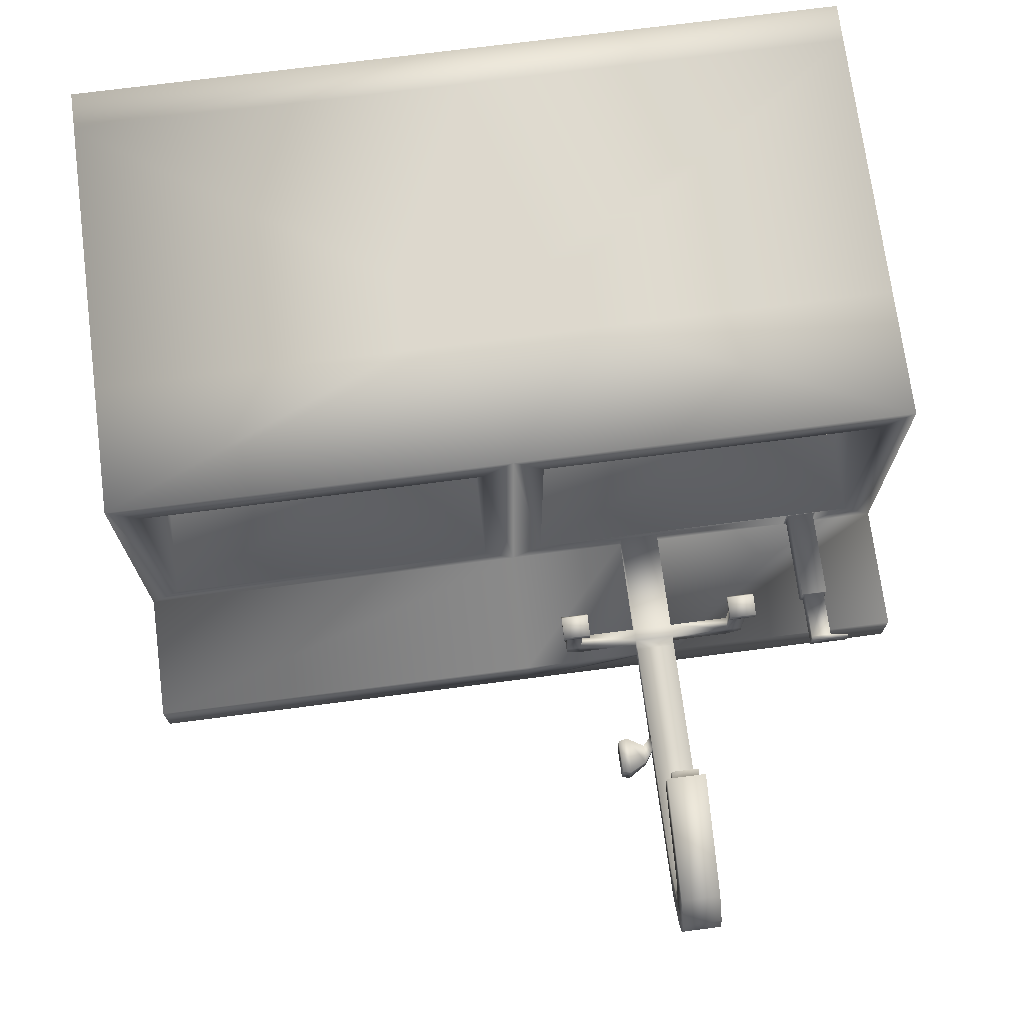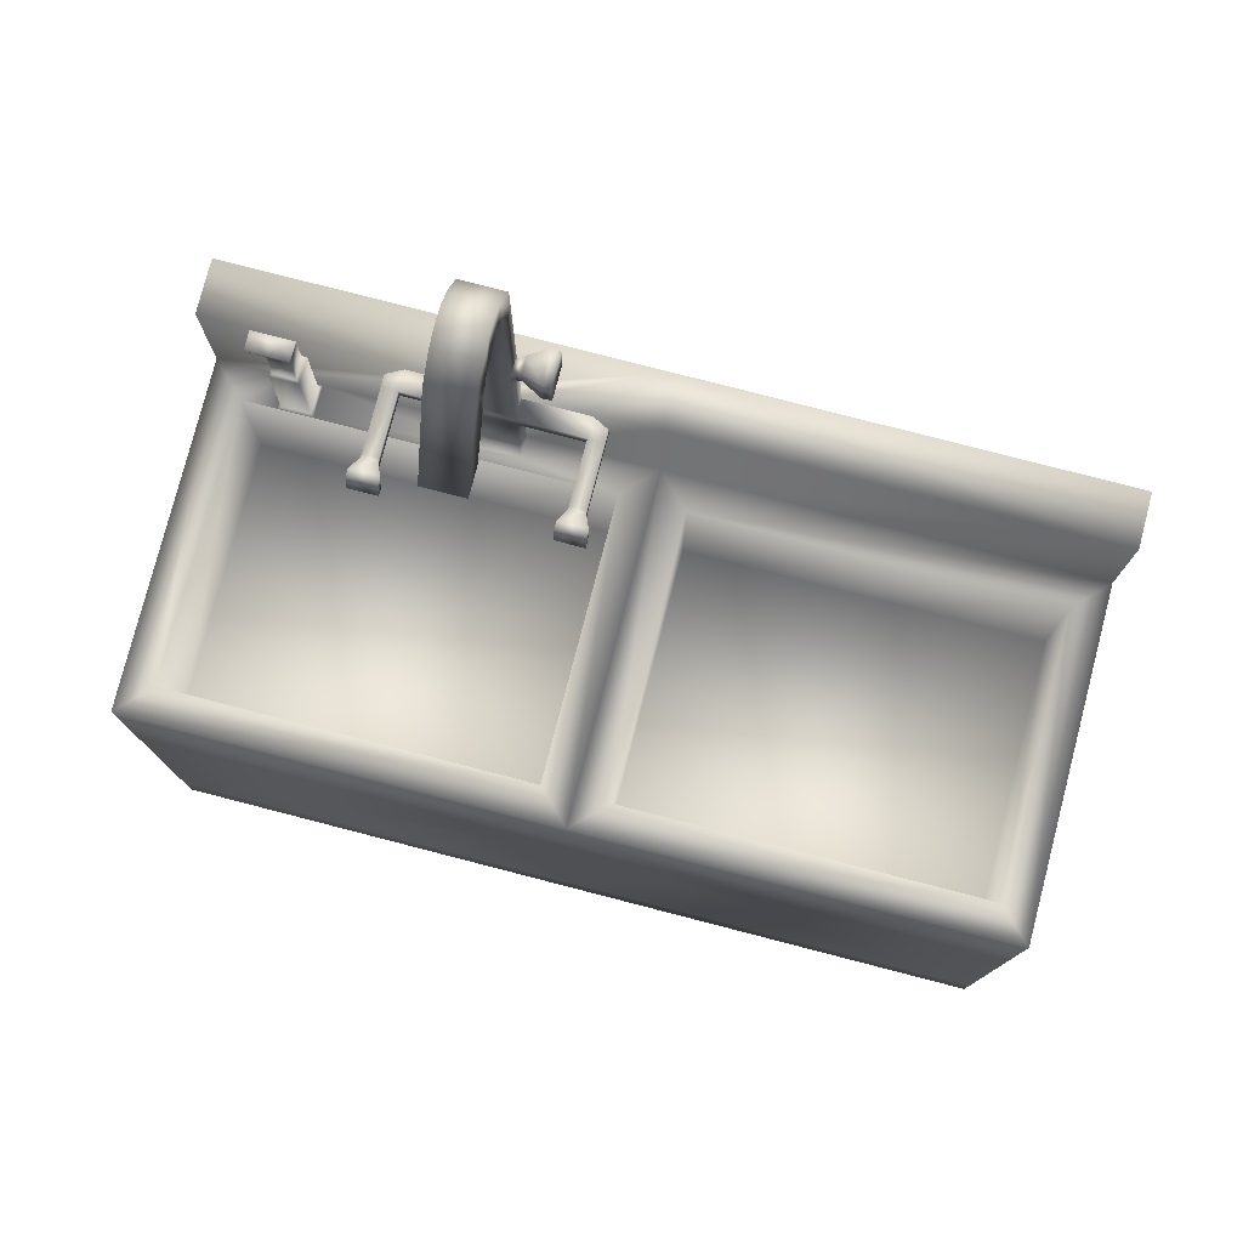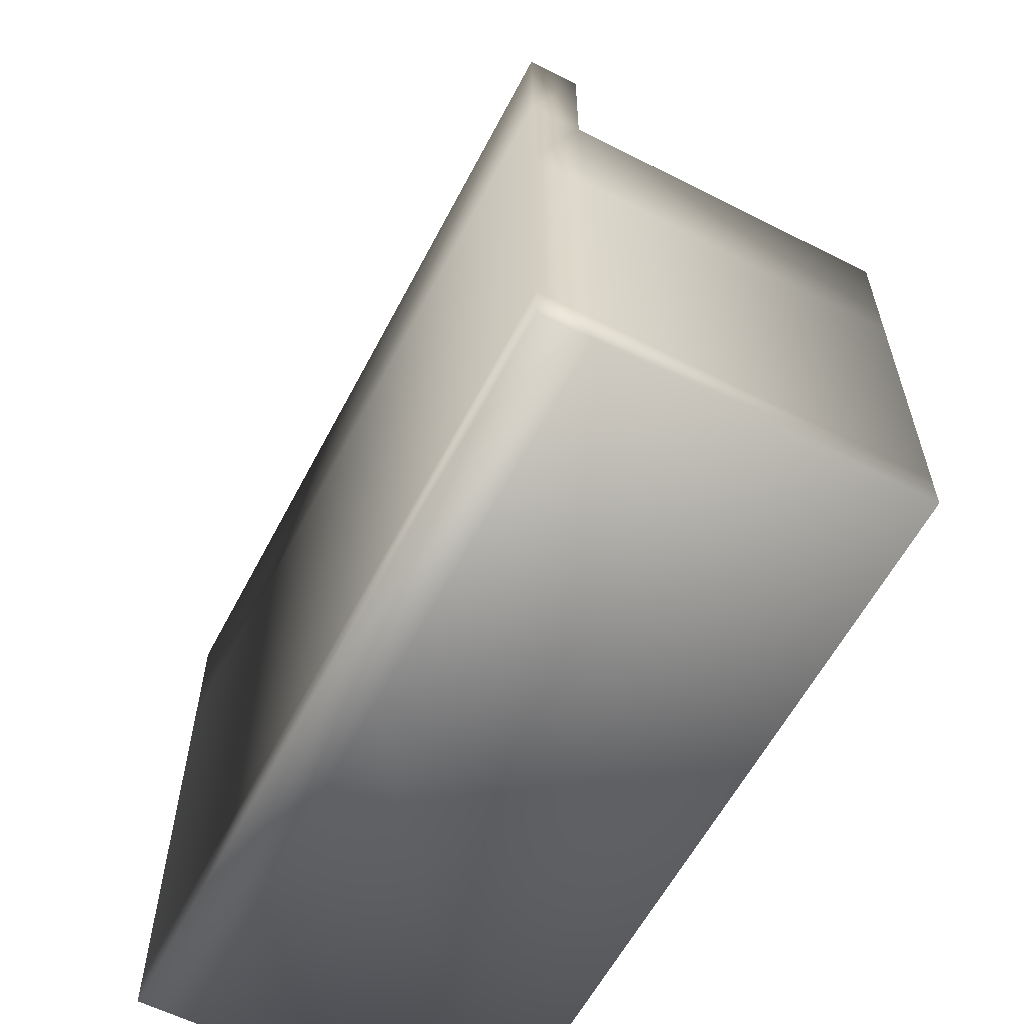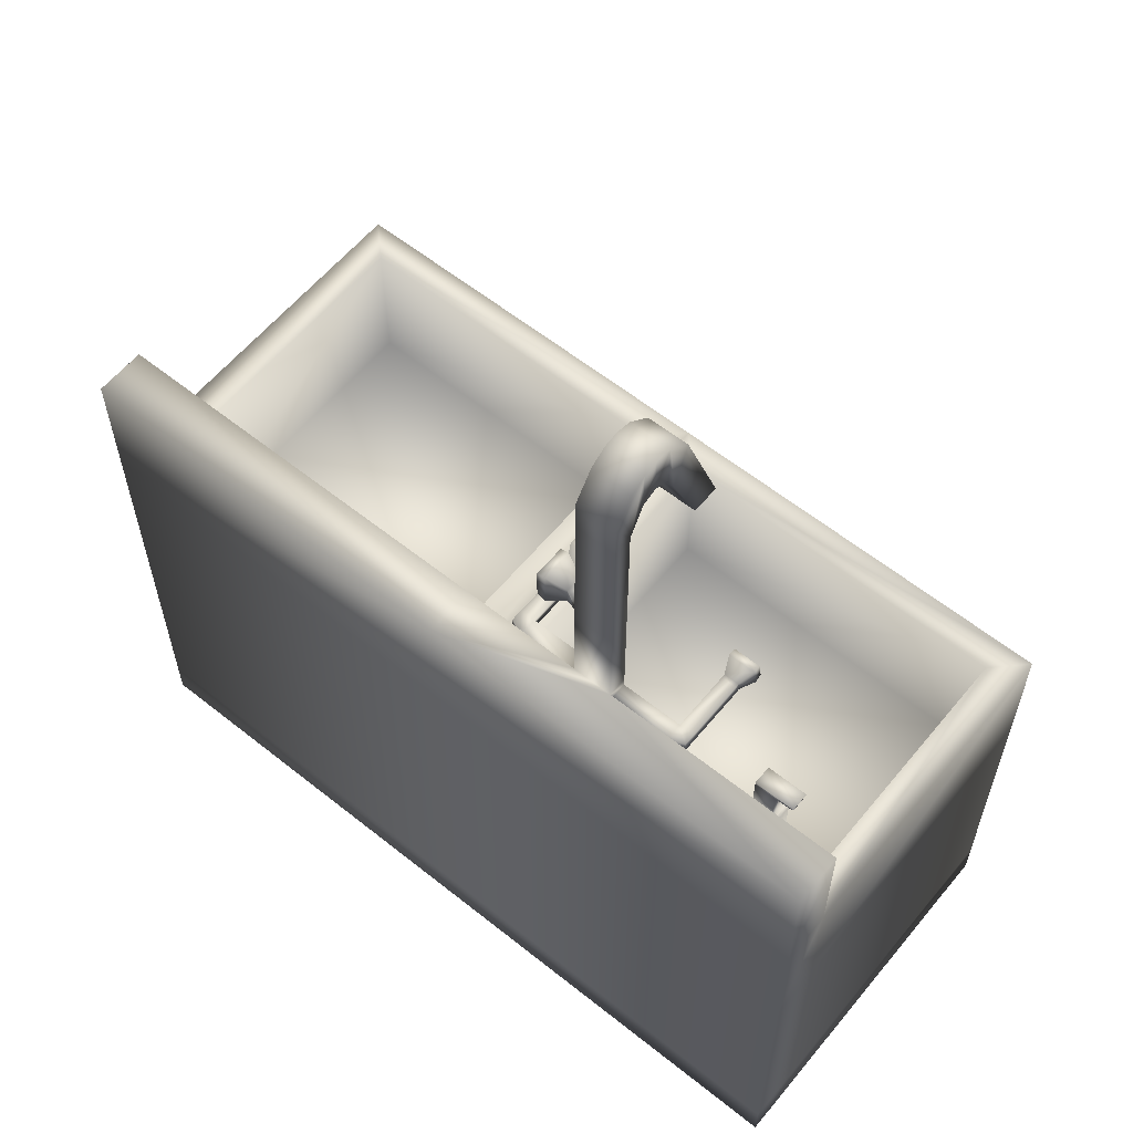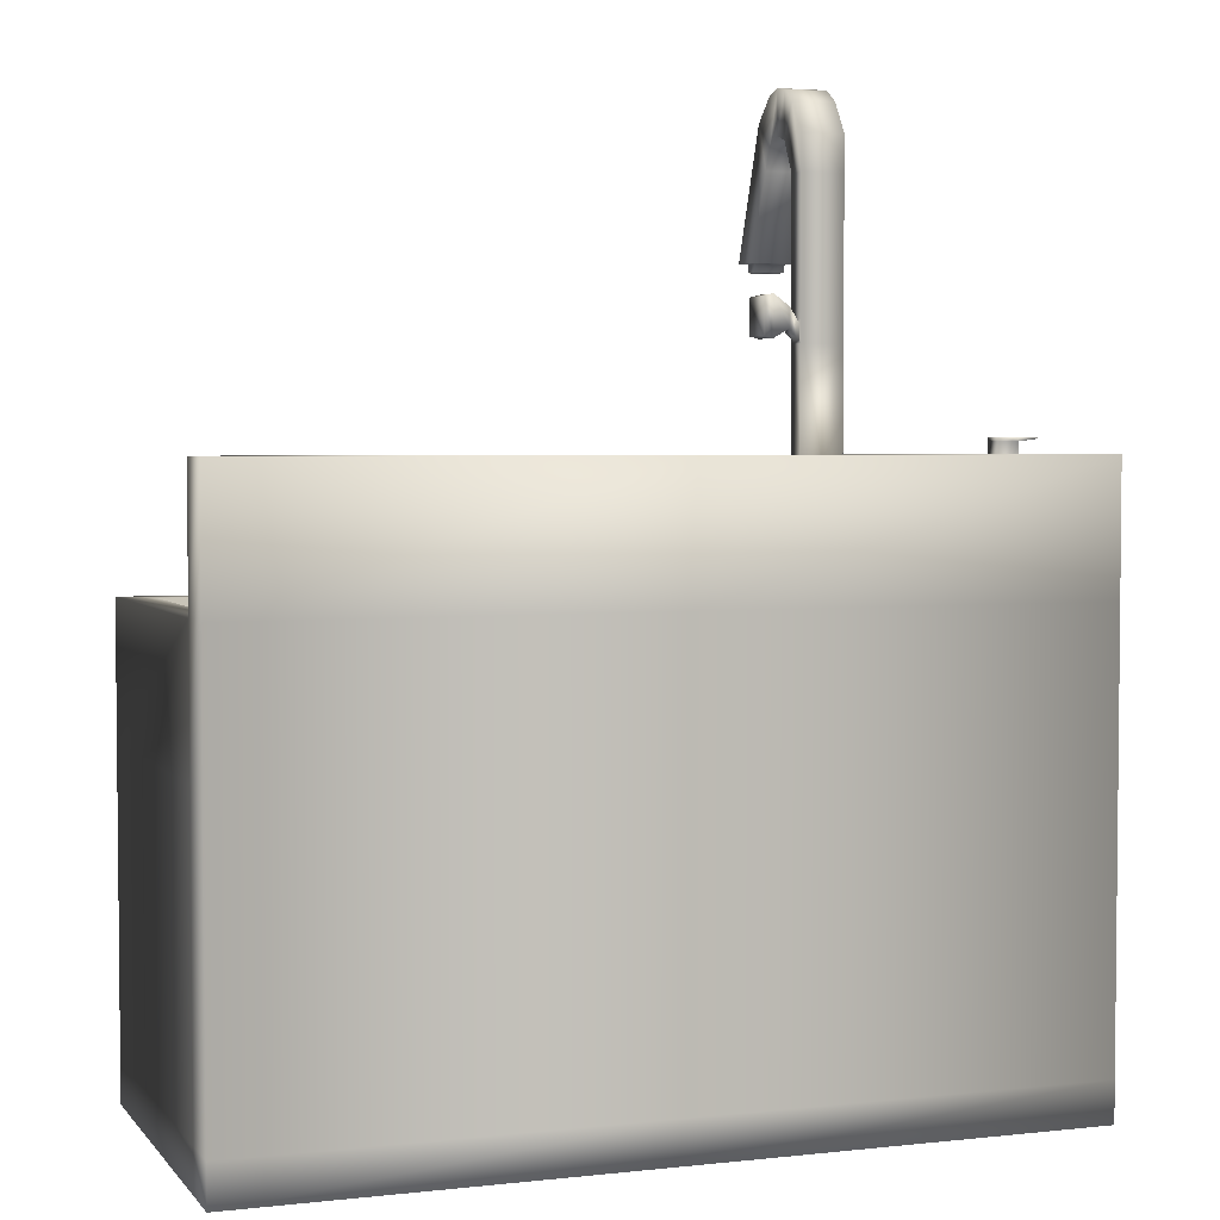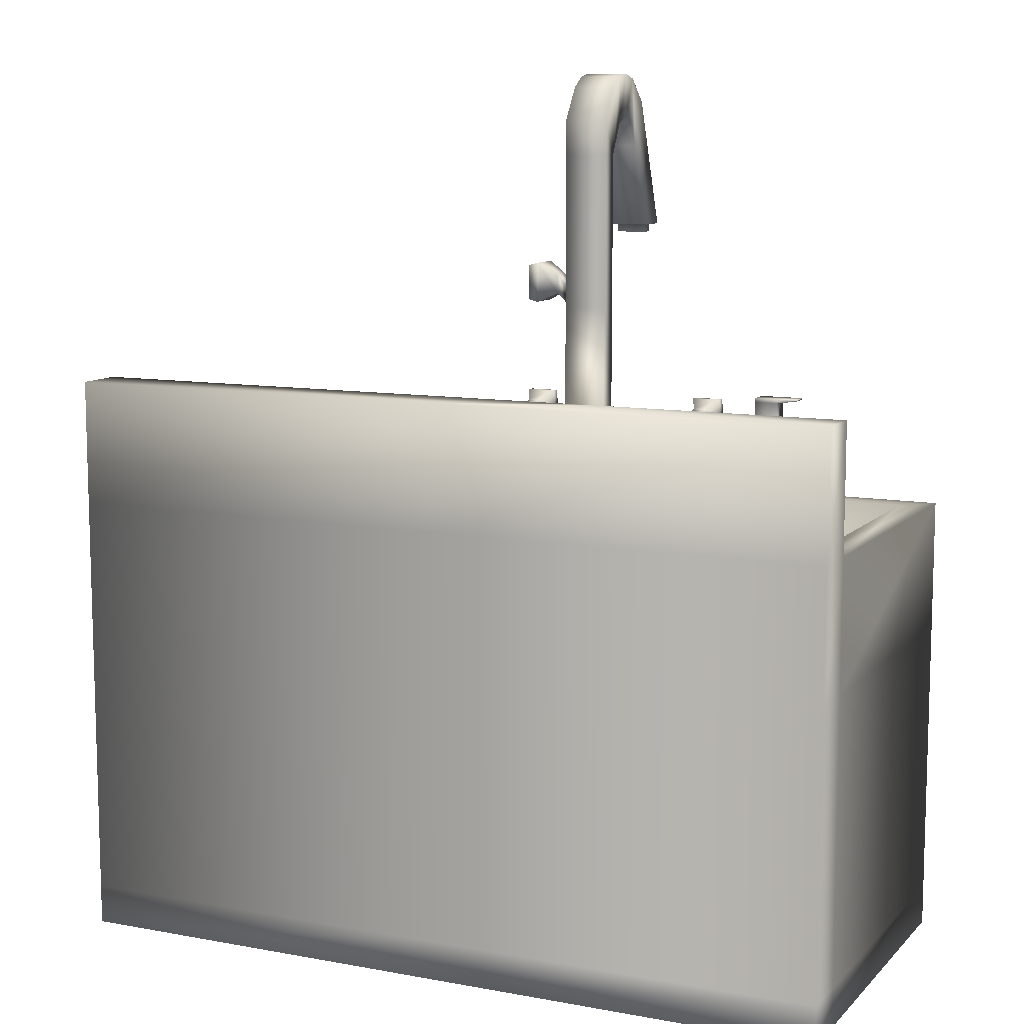
<metadata>
{"format":"obj","ext":"obj","renderer":"f3d","projection":"perspective","resolution":1024,"background":"white","views":[{"elev":72.2,"azim":172.6,"up":"+Z"},{"elev":78.3,"azim":14.5,"up":"+Y"},{"elev":-59.8,"azim":-117.5,"up":"+Y"},{"elev":59.7,"azim":-140.7,"up":"+Y"},{"elev":3.5,"azim":159.9,"up":"+Y"},{"elev":10.0,"azim":-154.9,"up":"+Y"}]}
</metadata>
<code>
v  48.9 -124.2 -0
v  48.9 -55.8 -0
v  28.41 -55.8 -0
v  -82.47 -124.2 -122.4
v  -82.47 -55.8 -122.4
v  48.9 -55.8 -122.4
v  48.9 -124.2 -122.4
v  -82.47 -137.4 -0
v  -82.47 -137.4 -105.9
v  48.9 -137.4 -105.9
v  48.9 -137.4 -0
v  180.3 -124.2 -0
v  180.3 -124.2 -105.9
v  180.3 -55.8 -105.9
v  180.3 -55.8 -0
v  170.3 -35.88 -10
v  170.3 -35.88 -95.92
v  58.9 -35.88 -95.92
v  58.9 -35.88 -10
v  -82.47 -30.23 0
v  -82.47 -30.23 -105.9
v  -82.47 -55.8 -105.9
v  -82.47 -55.8 -0
v  15.35 -30.23 0
v  -82.47 12.73 0
v  180.3 -30.23 0
v  180.3 -30.23 -105.9
v  180.3 12.73 -105.9
v  180.3 12.73 0
v  180.3 -30.23 -122.4
v  48.9 -30.23 -122.4
v  48.9 12.73 -122.4
v  180.3 12.73 -122.4
v  -82.47 -30.23 -122.4
v  -82.47 12.73 -105.9
v  -82.47 12.73 -122.4
v  -82.47 -137.4 -122.4
v  48.9 -137.4 -122.4
v  180.3 -124.2 -122.4
v  180.3 -55.8 -122.4
v  180.3 54.33 -105.9
v  180.3 54.33 -122.4
v  48.9 54.33 -122.4
v  48.9 54.33 -105.9
v  -82.47 54.33 -105.9
v  -82.47 54.33 -122.4
v  9.418 46.83 -99.57
v  9.418 50.97 -99.57
v  -3.641 50.97 -99.57
v  -3.641 46.83 -99.57
v  79.27 -55.8 -0
v  180.3 -137.4 -105.9
v  180.3 -137.4 -0
v  38.9 -35.88 -95.92
v  -72.47 -35.88 -95.92
v  -72.47 -35.88 -10
v  38.9 -35.88 -10
v  48.9 -30.23 0
v  66.21 -30.23 0
v  48.9 12.73 0
v  180.3 -137.4 -122.4
v  -3.641 54.33 -105.9
v  48.9 12.73 -105.9
v  38.9 12.73 -10
v  -72.47 12.73 -10
v  38.9 12.73 -95.92
v  9.418 12.73 -105.9
v  9.418 12.73 -99.57
v  -72.47 12.73 -95.92
v  170.3 12.73 -95.92
v  170.3 12.73 -10
v  58.9 12.73 -95.92
v  58.9 12.73 -10
v  -50.96 12.73 -95.92
v  -61.66 12.73 -95.92
v  28.41 -30.23 0
v  15.35 -55.8 -0
v  -82.47 -124.2 -105.9
v  -82.47 -124.2 -0
v  79.27 -30.23 0
v  66.21 -55.8 -0
v  9.418 54.33 -105.9
v  9.418 50.97 -105.9
v  9.418 46.83 -105.9
v  -61.69 12.73 -105.9
v  -50.89 12.73 -105.9
v  -3.641 12.73 -105.9
v  -3.641 46.83 -105.9
v  -3.641 50.97 -105.9
v  34.42 46.83 -103.4
v  34.42 50.97 -103.4
v  34.42 50.97 -99.57
v  34.42 46.83 -99.57
v  9.418 142.6 -105.9
v  -3.641 142.6 -105.9
v  -3.641 152.3 -99.57
v  9.418 152.3 -99.57
v  -28.64 50.97 -103.4
v  -28.64 46.83 -103.4
v  -28.64 46.83 -99.57
v  -28.64 50.97 -99.57
v  -52.91 59.19 -103.9
v  -59.69 59.19 -103.9
v  -59.67 59.19 -97.92
v  -52.95 59.19 -97.92
v  -3.641 84.89 -105.9
v  -3.641 91.74 -105.9
v  9.418 91.74 -105.9
v  9.418 84.89 -105.9
v  -3.641 84.9 -99.57
v  -3.641 91.76 -99.57
v  9.418 84.9 -99.57
v  9.418 91.76 -99.57
v  21.02 86.93 -107.9
v  21.02 97.69 -107.9
v  21.02 97.71 -97.64
v  21.02 86.95 -97.64
v  -3.641 131.8 -105.9
v  9.418 131.8 -105.9
v  -3.641 131.9 -99.57
v  7.418 106.5 -68.9
v  7.418 106.5 -63.84
v  -1.641 106.5 -63.84
v  -1.641 106.5 -68.9
v  9.418 131.9 -99.57
v  -3.641 155.7 -94.44
v  -3.641 156.5 -89.63
v  9.418 156.5 -89.63
v  9.418 155.7 -94.44
v  -3.641 141.6 -94.44
v  -3.641 143.3 -89.63
v  9.418 141.6 -94.44
v  9.418 143.3 -89.63
v  -3.641 155.2 -84.13
v  9.418 155.2 -84.13
v  -3.641 140.5 -84.13
v  9.418 140.5 -84.13
v  -3.641 148 -76.36
v  9.418 148 -76.36
v  -3.641 134.3 -81.64
v  9.418 134.3 -81.64
v  -3.641 109 -61.84
v  9.418 109 -61.84
v  -3.641 109 -70.9
v  9.418 109 -70.9
v  -1.641 109 -63.84
v  7.418 109 -63.84
v  -1.641 109 -68.9
v  7.418 109 -68.9
v  -3.641 54.33 -99.57
v  9.418 54.33 -99.57
v  9.418 90.75 -104.9
v  9.418 85.89 -104.9
v  9.418 90.75 -100.6
v  9.418 85.9 -100.6
v  12.4 95 -105.4
v  12.4 89.07 -105.4
v  12.4 95.02 -100.1
v  12.4 89.08 -100.1
v  18.26 98.41 -107.9
v  18.26 86.21 -107.9
v  18.26 98.43 -97.64
v  18.26 86.23 -97.64
v  -3.641 12.73 -99.57
v  29.42 50.97 -105.9
v  29.42 46.83 -105.9
v  29.42 50.97 -99.57
v  29.42 46.83 -99.57
v  -23.64 46.83 -105.9
v  -23.64 50.97 -105.9
v  -23.64 46.83 -99.57
v  -23.64 50.97 -99.57
v  27.42 54 -71.96
v  27.42 47.11 -70.75
v  36.42 47.11 -70.75
v  36.42 54 -71.96
v  -21.64 47.11 -70.75
v  -21.64 54 -71.96
v  -30.64 54 -71.96
v  -30.64 47.11 -70.75
v  29.42 46.83 -80.13
v  29.42 50.97 -80.13
v  34.42 46.83 -80.13
v  34.42 50.97 -80.13
v  -23.64 50.97 -80.13
v  -23.64 46.83 -80.13
v  -28.64 50.97 -80.13
v  -28.64 46.83 -80.13
v  29.42 51.3 -79.06
v  29.42 47.22 -78.34
v  27.42 46.12 -73.07
v  27.42 54.14 -74.48
v  34.42 47.22 -78.34
v  36.42 46.12 -73.07
v  34.42 51.3 -79.06
v  36.42 54.14 -74.48
v  -23.64 47.22 -78.34
v  -23.64 51.3 -79.06
v  -21.64 54.14 -74.48
v  -21.64 46.12 -73.07
v  -28.64 51.3 -79.06
v  -30.64 54.14 -74.48
v  -28.64 47.22 -78.34
v  -30.64 46.12 -73.07
v  -51.95 12.73 -96.92
v  -60.66 12.73 -96.92
v  -51.9 12.73 -104.9
v  -60.69 12.73 -104.9
v  -51.95 42.45 -96.92
v  -60.66 42.45 -96.92
v  -51.9 42.45 -104.9
v  -60.69 42.45 -104.9
v  -52.95 42.45 -97.92
v  -59.67 42.45 -97.92
v  -52.91 42.45 -103.9
v  -59.69 42.45 -103.9
v  -52.95 57.94 -97.92
v  -59.67 57.94 -97.92
v  -52.91 57.94 -103.9
v  -59.69 57.94 -103.9
v  -65.88 58.78 -97.92
v  -65.88 59.19 -97.92
v  -65.9 59.19 -103.9
v  -65.9 58.78 -103.9
o ???
g ???
f 1 2 3
f 4 5 6 7
f 8 9 10 11
f 12 13 14 15
f 16 17 18 19
f 20 21 22 23
f 20 24 25
f 26 27 28 29
f 30 31 32 33
f 34 21 35 36
f 9 37 38 10
f 13 39 40 14
f 41 42 43 44
f 21 34 5 22
f 27 30 33 28
f 21 20 25 35
f 33 32 43 42
f 36 35 45 46
f 47 48 49 50
f 28 33 42 41
f 12 15 51
f 31 30 40 6
f 10 52 53 11
f 54 55 56 57
f 58 59 60
f 31 34 36 32
f 38 61 52 10
f 46 45 62
f 32 36 46 43
f 63 28 41 44
f 25 60 64 65
f 60 63 66 64
f 63 67 68 66
f 35 25 65 69
f 29 28 70 71
f 28 63 72 70
f 63 60 73 72
f 60 29 71 73
f 71 70 17 16
f 70 72 18 17
f 72 73 19 18
f 73 71 16 19
f 65 64 57 56
f 64 66 54 57
f 66 74 75 69 55 54
f 69 65 56 55
f 76 24 77 3
f 5 34 31 6
f 14 27 26 15
f 22 78 79 23
f 40 30 27 14
f 5 4 78 22
f 80 59 81 51
f 40 39 7 6
f 24 20 23 77
f 3 2 58 76
f 59 58 2 81
f 51 15 26 80
f 24 76 60 25
f 76 58 60
f 59 80 29 60
f 80 26 29
f 77 23 79
f 3 77 79 1
f 81 2 1
f 51 81 1 12
f 1 79 8 11
f 79 78 9 8
f 78 4 37 9
f 4 7 38 37
f 7 39 61 38
f 39 13 52 61
f 13 12 53 52
f 12 1 11 53
f 67 63 44 82 83 84
f 62 45 35 85 86 87 88 89
f 82 44 43
f 62 82 43 46
f 90 91 92 93
f 94 95 96 97
f 98 99 100 101
f 102 103 104 105
f 106 107 108 109
f 110 111 107 106
f 112 113 111 110
f 114 115 116 117
f 118 95 94 119
f 120 96 95 118
f 121 122 123 124
f 119 94 97 125
f 126 127 128 129
f 130 131 127 126
f 132 133 131 130
f 129 128 133 132
f 127 134 135 128
f 129 97 96 126
f 131 136 134 127
f 126 96 120 130
f 133 137 136 131
f 130 120 125 132
f 128 135 137 133
f 132 125 97 129
f 135 134 138 139
f 134 136 140 138
f 136 137 141 140
f 137 135 139 141
f 139 138 142 143
f 138 140 144 142
f 140 141 145 144
f 141 139 143 145
f 143 142 146 147
f 142 144 148 146
f 144 145 149 148
f 145 143 147 149
f 147 146 123 122
f 146 148 124 123
f 148 149 121 124
f 149 147 122 121
f 107 118 119 108
f 109 82 62 106
f 111 120 118 107
f 106 62 150 110
f 113 125 120 111
f 110 150 151 112
f 108 119 125 113
f 112 151 82 109
f 109 108 152 153
f 108 113 154 152
f 113 112 155 154
f 112 109 153 155
f 153 152 156 157
f 152 154 158 156
f 154 155 159 158
f 155 153 157 159
f 157 156 160 161
f 156 158 162 160
f 158 159 163 162
f 159 157 161 163
f 161 160 115 114
f 160 162 116 115
f 162 163 117 116
f 163 161 114 117
f 48 151 150 49
f 50 164 68 47
f 83 82 151 48
f 47 68 67 84
f 88 87 164 50
f 49 150 62 89
f 84 83 165 166
f 83 48 167 165
f 48 47 168 167
f 47 84 166 168
f 89 88 169 170
f 88 50 171 169
f 50 49 172 171
f 49 89 170 172
f 166 165 91 90
f 165 167 92 91
f 173 174 175 176
f 168 166 90 93
f 170 169 99 98
f 169 171 100 99
f 177 178 179 180
f 172 170 98 101
f 167 168 181 182
f 168 93 183 181
f 93 92 184 183
f 92 167 182 184
f 171 172 185 186
f 172 101 187 185
f 101 100 188 187
f 100 171 186 188
f 189 190 191 192
f 190 193 194 191
f 193 195 196 194
f 195 189 192 196
f 197 198 199 200
f 198 201 202 199
f 201 203 204 202
f 203 197 200 204
f 192 191 174 173
f 191 194 175 174
f 194 196 176 175
f 196 192 173 176
f 200 199 178 177
f 199 202 179 178
f 202 204 180 179
f 204 200 177 180
f 181 190 189 182
f 183 193 190 181
f 184 195 193 183
f 182 189 195 184
f 185 198 197 186
f 187 201 198 185
f 188 203 201 187
f 186 197 203 188
f 85 35 69 75
f 75 74 205 206
f 74 86 207 205
f 86 85 208 207
f 85 75 206 208
f 206 205 209 210
f 205 207 211 209
f 207 208 212 211
f 208 206 210 212
f 210 209 213 214
f 209 211 215 213
f 211 212 216 215
f 212 210 214 216
f 214 213 217 218
f 213 215 219 217
f 215 216 220 219
f 216 214 218 220
f 217 105 104 218
f 219 102 105 217
f 220 103 102 219
f 221 222 223 224
f 104 103 223 222
f 103 220 224 223
f 220 218 221 224
f 218 104 222 221
f 164 87 86 74
f 68 164 74 66

</code>
